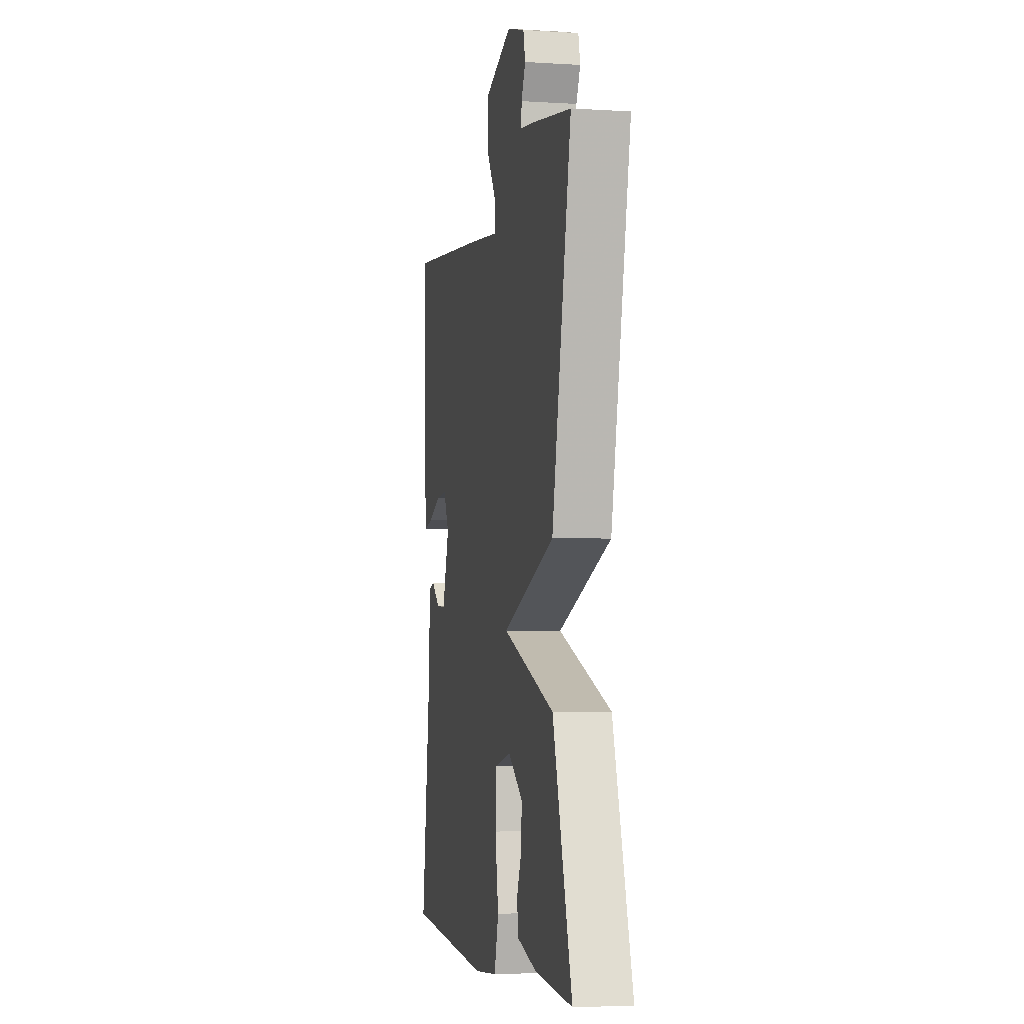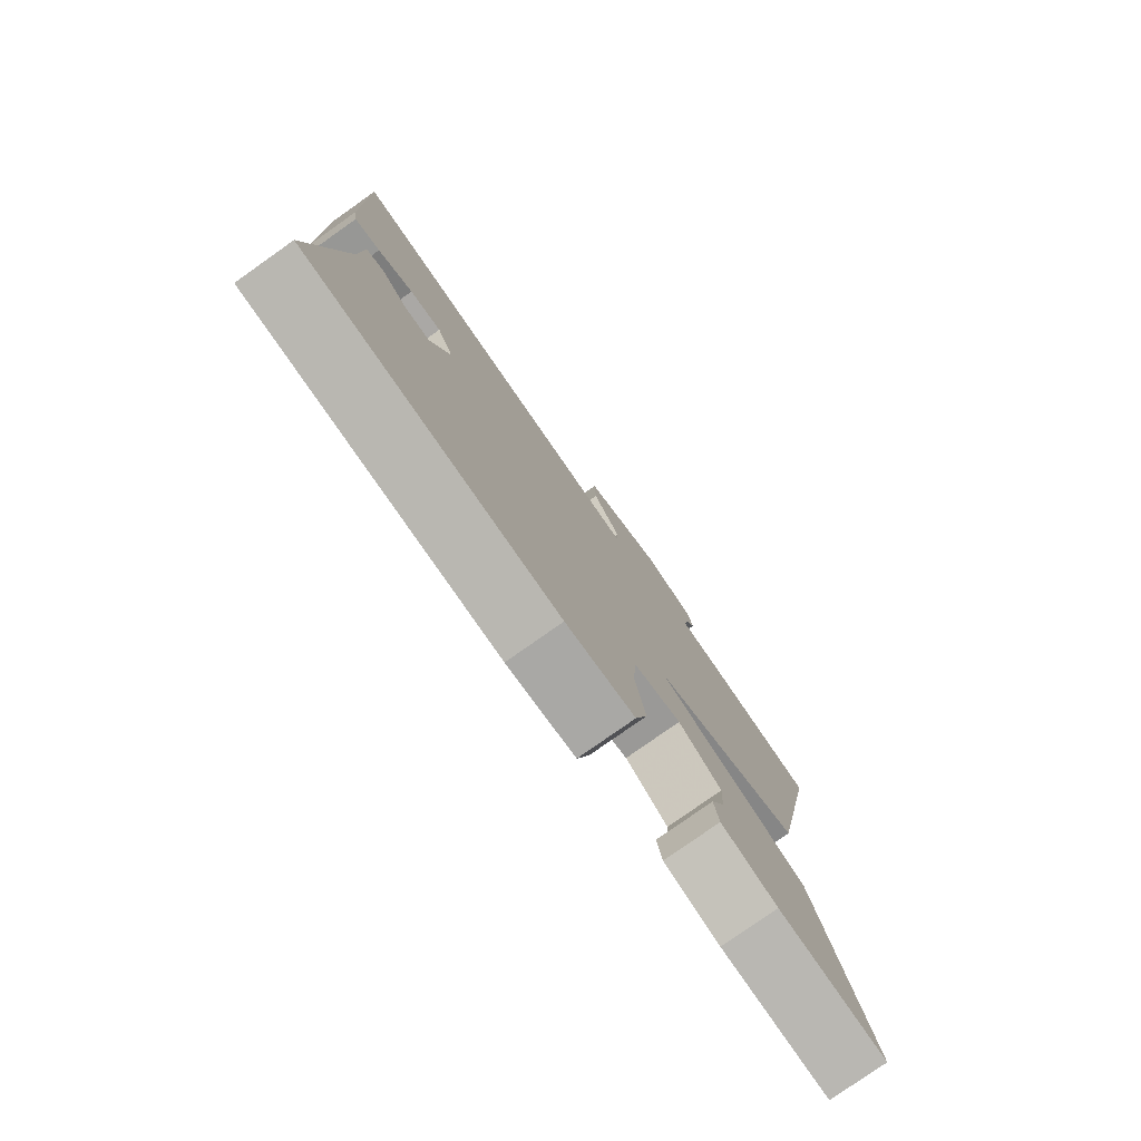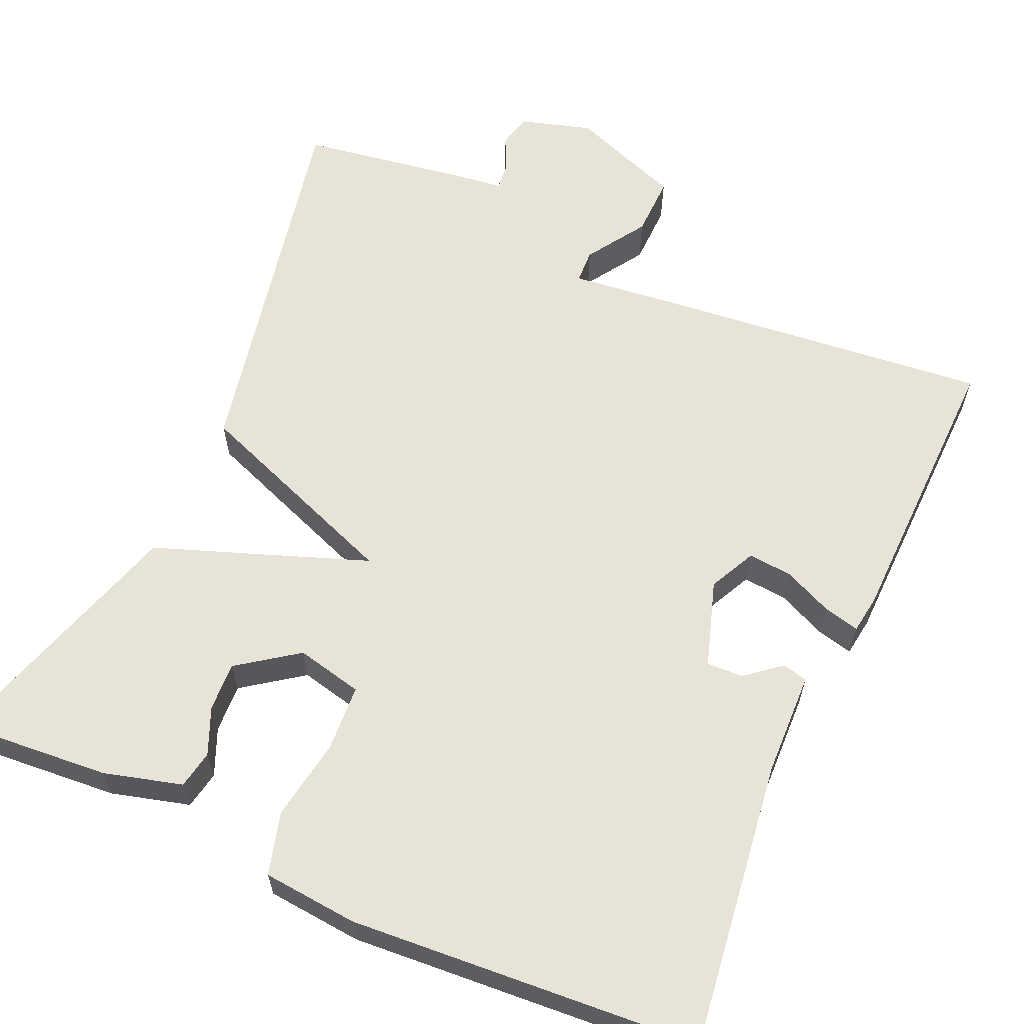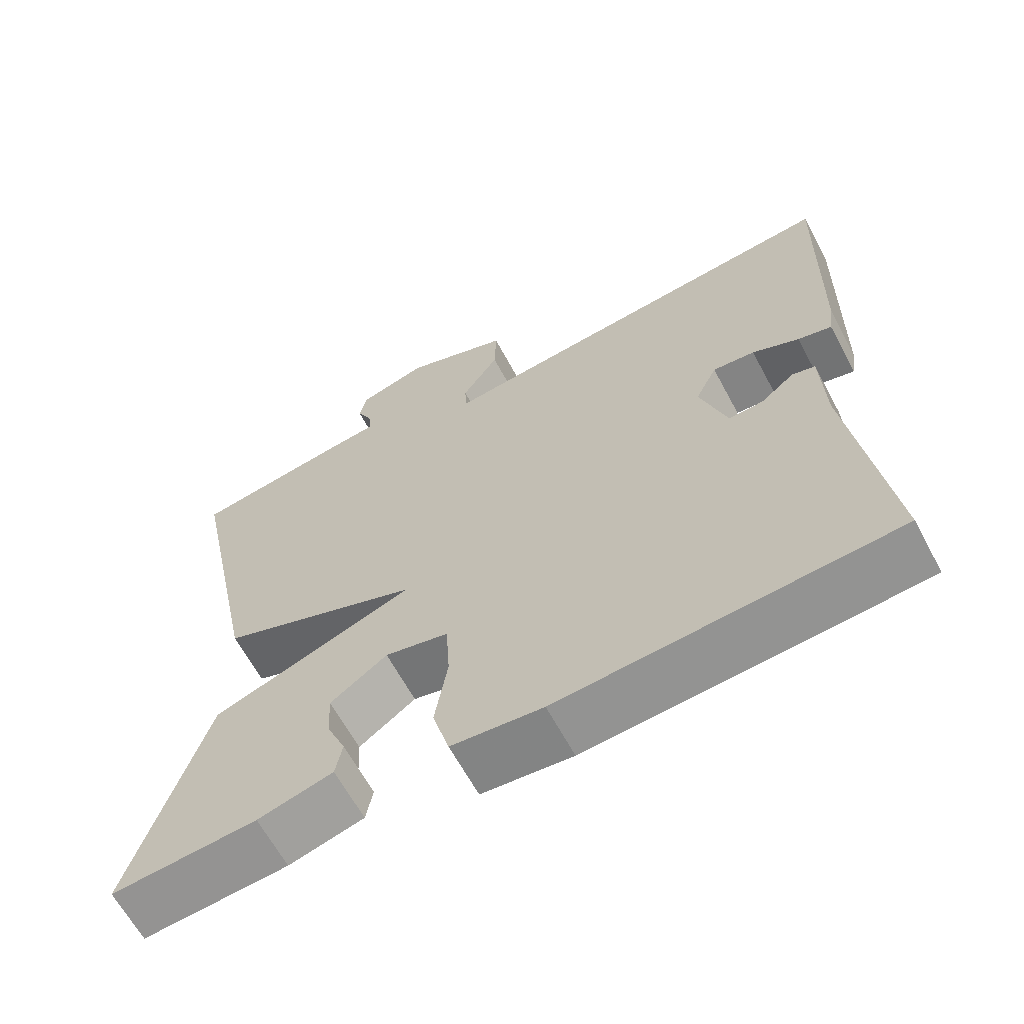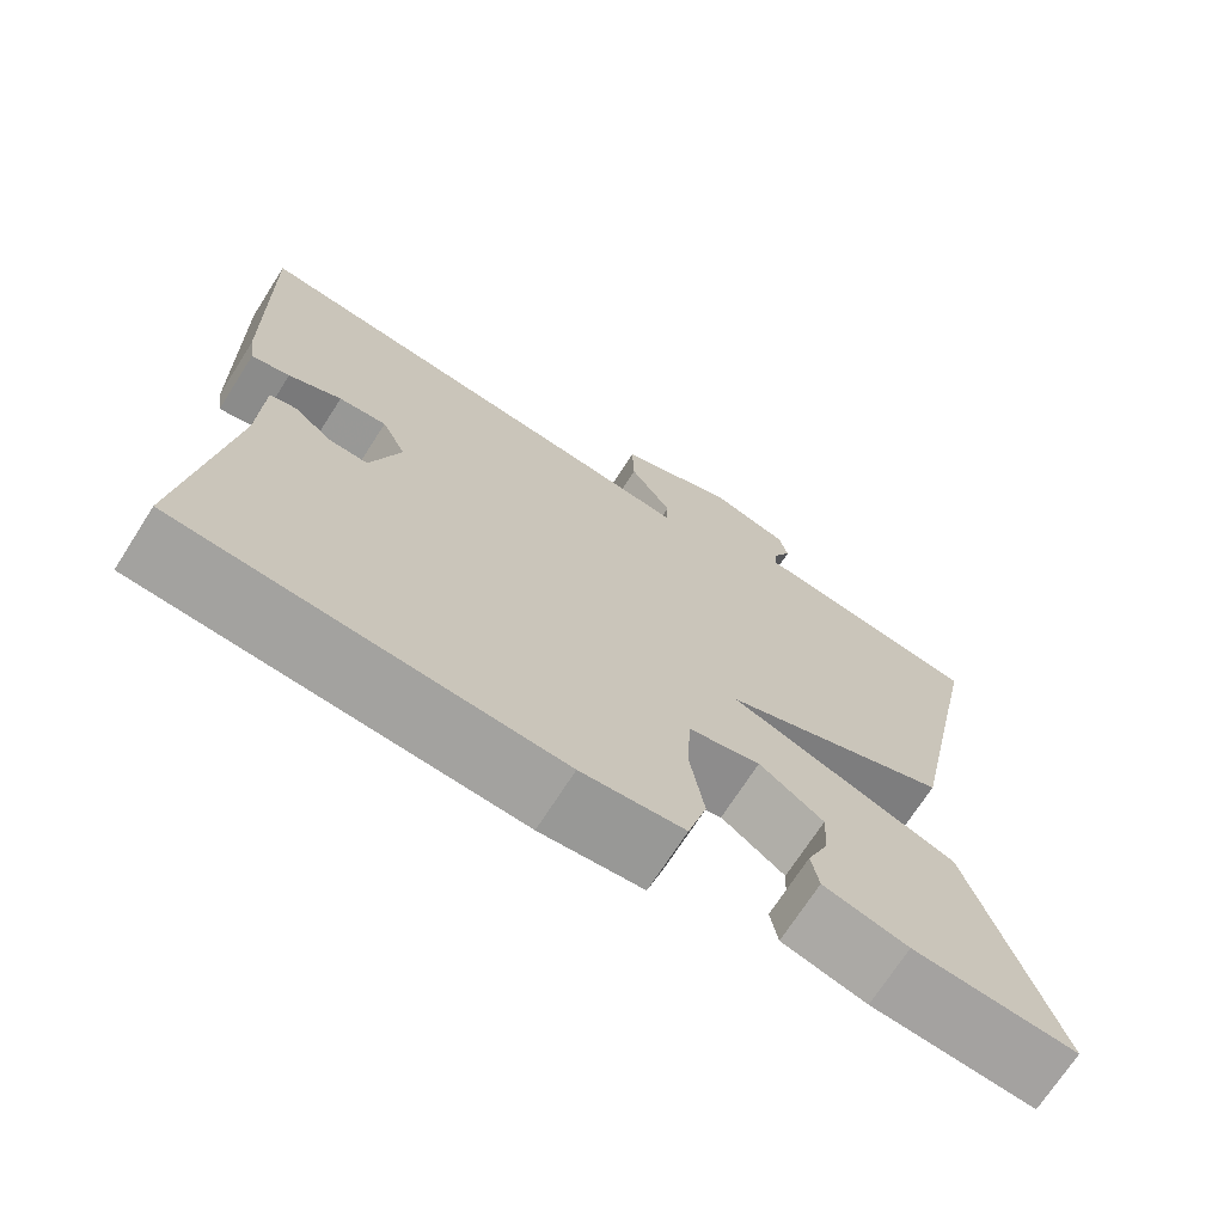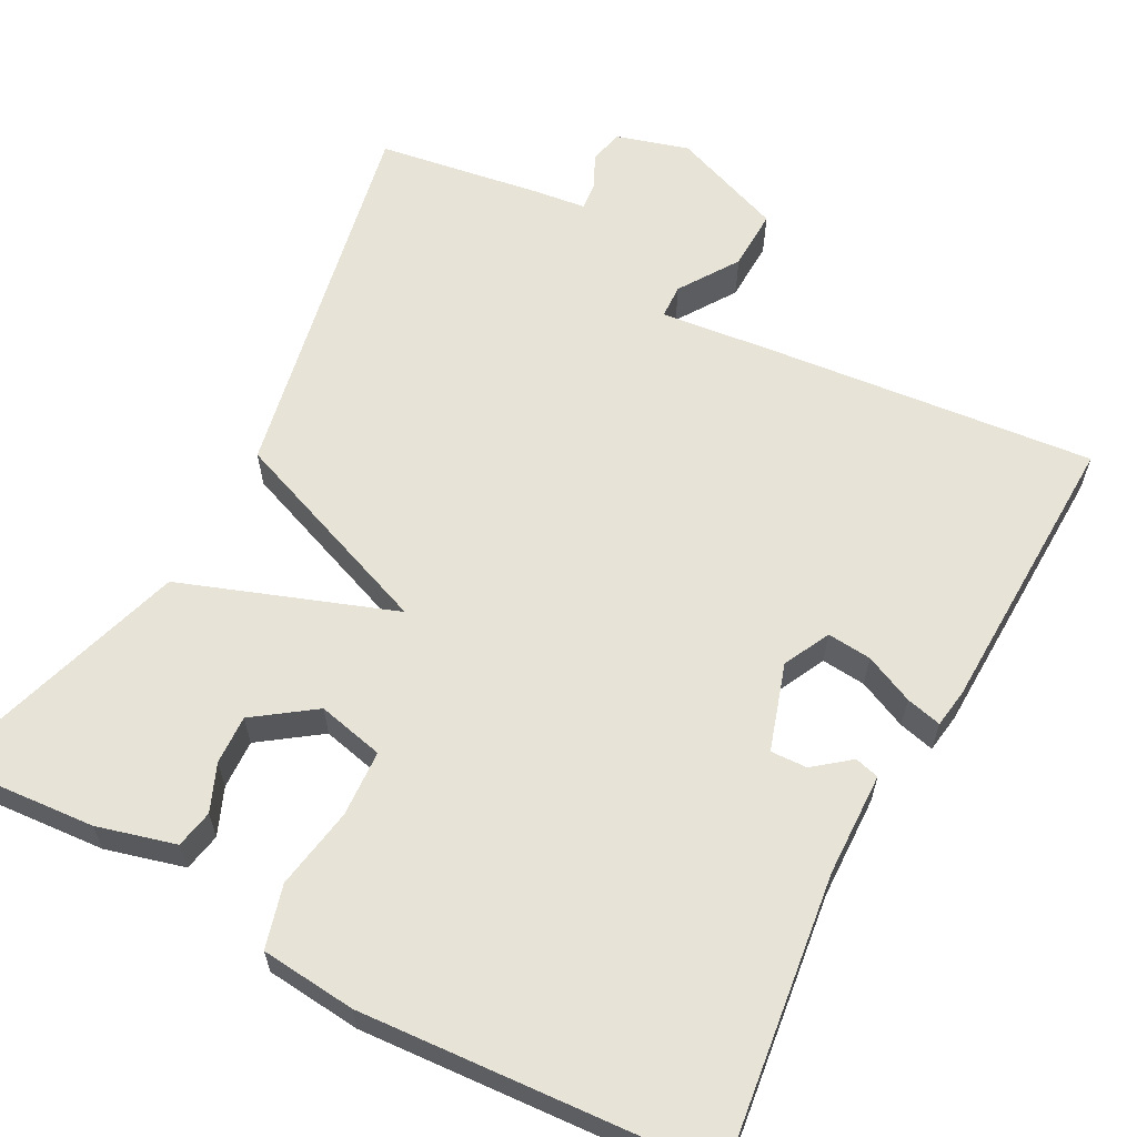
<metadata>
{"format":"obj","ext":"obj","renderer":"f3d","projection":"perspective","resolution":1024,"background":"white","views":[{"elev":-4.0,"azim":78.4,"up":"+Z"},{"elev":-79.0,"azim":-54.8,"up":"+Z"},{"elev":61.7,"azim":-156.0,"up":"+Y"},{"elev":-64.4,"azim":-151.7,"up":"+Z"},{"elev":-70.9,"azim":-32.6,"up":"+Z"},{"elev":61.7,"azim":-151.7,"up":"+Y"}]}
</metadata>
<code>
v 0.5 0.07 -0.5
v 0.309 0.07 -0.485
v 0.21 0.07 -0.458
v 0.201 0.07 -0.41
v 0.226 0.07 -0.351
v 0.229 0.07 -0.289
v 0.154 0.07 -0.235
v 0.07 0.07 -0.254
v 0.065 0.07 -0.338
v 0.082 0.07 -0.441
v 0.06 0.07 -0.52
v -0.06 0.07 -0.531
v -0.5 0.07 -0.5
v -0.453 0.07 -0.139
v -0.449 0.07 -0.008
v -0.418 0.07 0
v -0.373 0.07 -0.036
v -0.327 0.07 -0.038
v -0.292 0.07 0.071
v -0.321 0.07 0.13
v -0.377 0.07 0.125
v -0.439 0.07 0.097
v -0.484 0.07 0.086
v -0.491 0.07 0.135
v -0.5 0.07 0.5
v -0.091 0.07 0.458
v 0.058 0.07 0.441
v 0.06 0.07 0.484
v 0.011 0.07 0.559
v 0.009 0.07 0.636
v 0.15 0.07 0.689
v 0.241 0.07 0.662
v 0.251 0.07 0.619
v 0.23 0.07 0.575
v 0.227 0.07 0.541
v 0.291 0.07 0.533
v 0.5 0.07 0.5
v 0.402 0.07 0.021
v 0.134 0.07 -0.081
v 0.402 0.07 -0.179
v 0.5 0 -0.5
v 0.309 0 -0.485
v 0.21 0 -0.458
v 0.201 0 -0.41
v 0.226 0 -0.351
v 0.229 0 -0.289
v 0.154 0 -0.235
v 0.07 0 -0.254
v 0.065 0 -0.338
v 0.082 0 -0.441
v 0.06 0 -0.52
v -0.06 0 -0.531
v -0.5 0 -0.5
v -0.453 0 -0.139
v -0.449 0 -0.008
v -0.418 0 0
v -0.373 0 -0.036
v -0.327 0 -0.038
v -0.292 0 0.071
v -0.321 0 0.13
v -0.377 0 0.125
v -0.439 0 0.097
v -0.484 0 0.086
v -0.491 0 0.135
v -0.5 0 0.5
v -0.091 0 0.458
v 0.058 0 0.441
v 0.06 0 0.484
v 0.011 0 0.559
v 0.009 0 0.636
v 0.15 0 0.689
v 0.241 0 0.662
v 0.251 0 0.619
v 0.23 0 0.575
v 0.227 0 0.541
v 0.291 0 0.533
v 0.5 0 0.5
v 0.402 0 0.021
v 0.134 0 -0.081
v 0.402 0 -0.179
f 39 40 1
f 37 38 39
f 36 37 39
f 35 36 39
f 34 35 39
f 32 33 34
f 31 32 34
f 30 31 34
f 29 30 34
f 28 29 34
f 27 28 34 39
f 25 26 27
f 24 25 27
f 23 24 27
f 22 23 27
f 21 22 27
f 20 21 27
f 19 20 27 39
f 18 19 39
f 17 18 39
f 14 15 16 17
f 13 14 17
f 12 13 17
f 11 12 17
f 10 11 17
f 9 10 17
f 8 9 17
f 7 8 17 39
f 6 7 39
f 3 4 5
f 2 3 5
f 1 2 5
f 1 5 6
f 1 6 39
f 41 80 79
f 79 78 77
f 79 77 76
f 79 76 75
f 79 75 74
f 74 73 72
f 74 72 71
f 74 71 70
f 74 70 69
f 74 69 68
f 79 74 68 67
f 67 66 65
f 67 65 64
f 67 64 63
f 67 63 62
f 67 62 61
f 67 61 60
f 79 67 60 59
f 79 59 58
f 79 58 57
f 57 56 55 54
f 57 54 53
f 57 53 52
f 57 52 51
f 57 51 50
f 57 50 49
f 57 49 48
f 79 57 48 47
f 79 47 46
f 45 44 43
f 45 43 42
f 45 42 41
f 46 45 41
f 79 46 41
f 1 41 42 2
f 2 42 43 3
f 3 43 44 4
f 4 44 45 5
f 5 45 46 6
f 6 46 47 7
f 7 47 48 8
f 8 48 49 9
f 9 49 50 10
f 10 50 51 11
f 11 51 52 12
f 12 52 53 13
f 13 53 54 14
f 14 54 55 15
f 15 55 56 16
f 16 56 57 17
f 17 57 58 18
f 18 58 59 19
f 19 59 60 20
f 20 60 61 21
f 21 61 62 22
f 22 62 63 23
f 23 63 64 24
f 24 64 65 25
f 25 65 66 26
f 26 66 67 27
f 27 67 68 28
f 28 68 69 29
f 29 69 70 30
f 30 70 71 31
f 31 71 72 32
f 32 72 73 33
f 33 73 74 34
f 34 74 75 35
f 35 75 76 36
f 36 76 77 37
f 37 77 78 38
f 38 78 79 39
f 39 79 80 40
f 40 80 41 1

</code>
